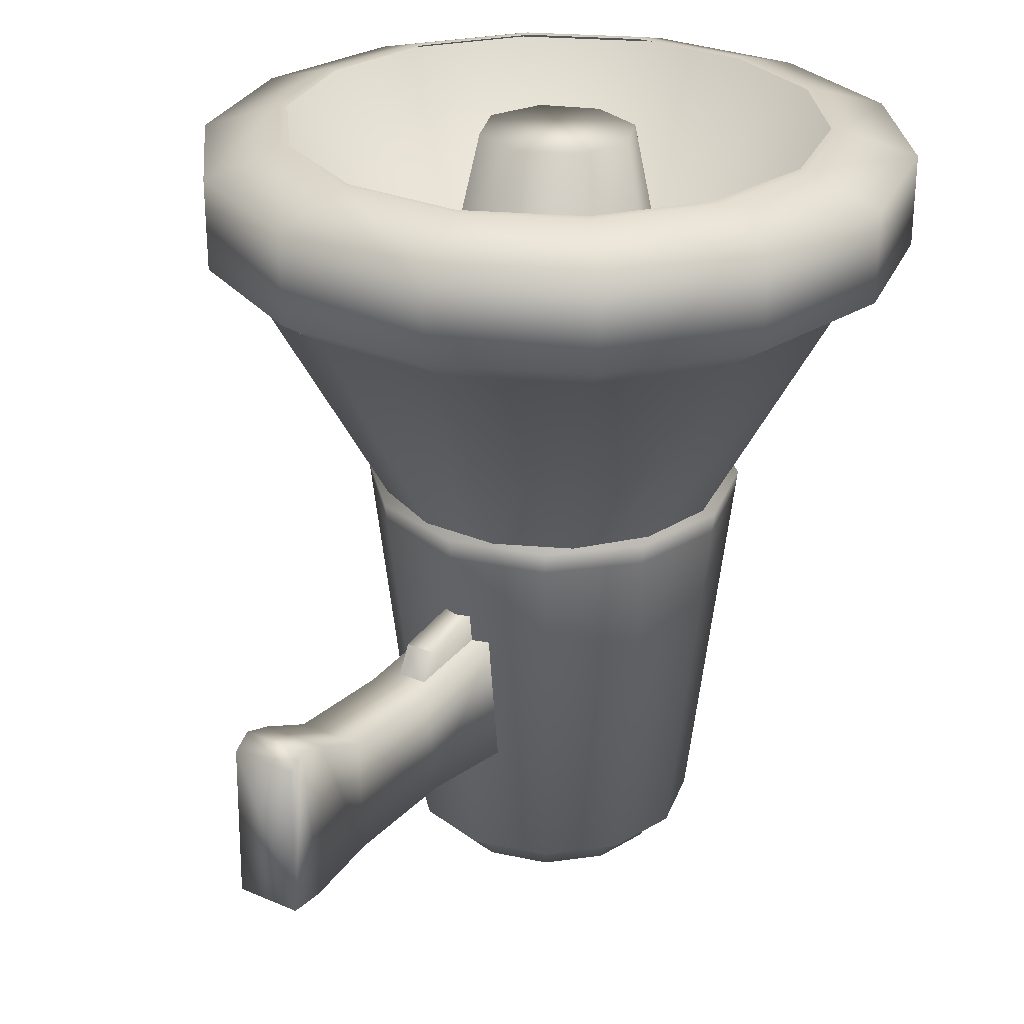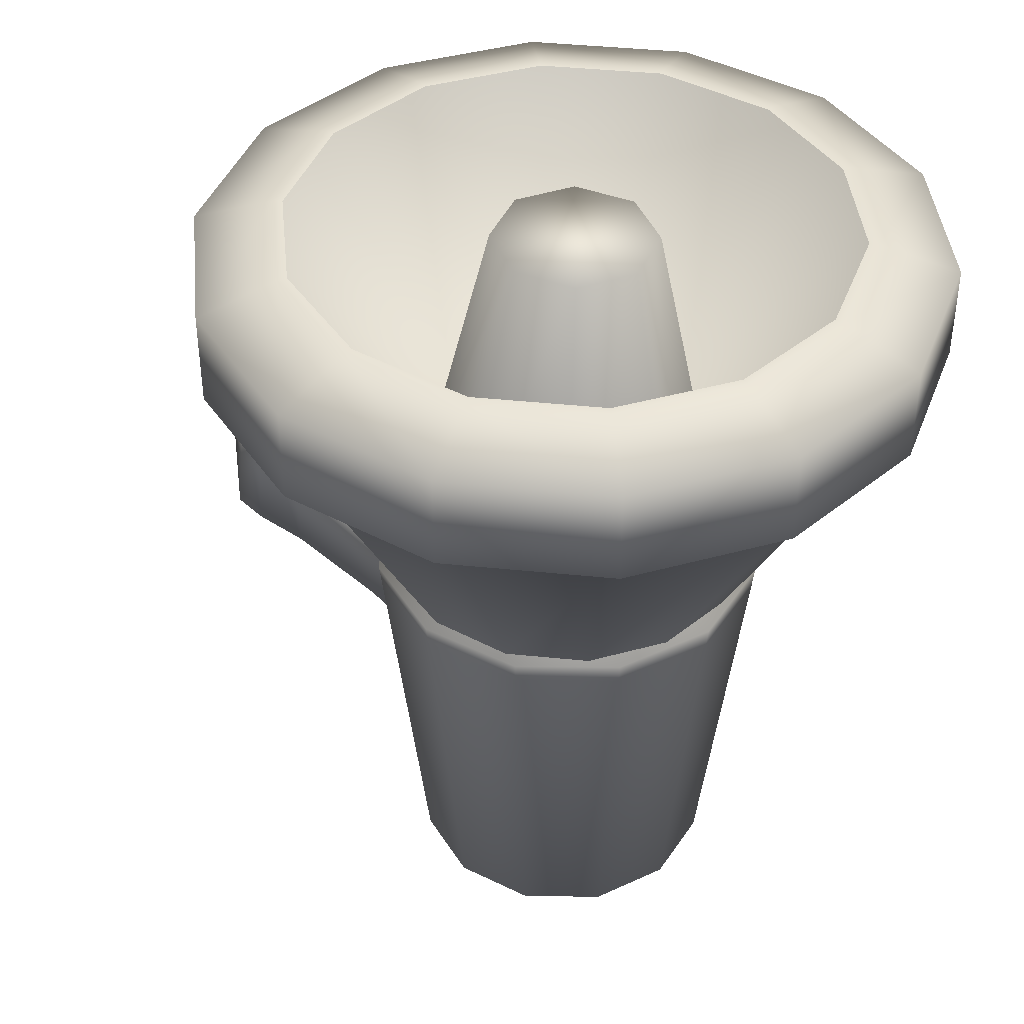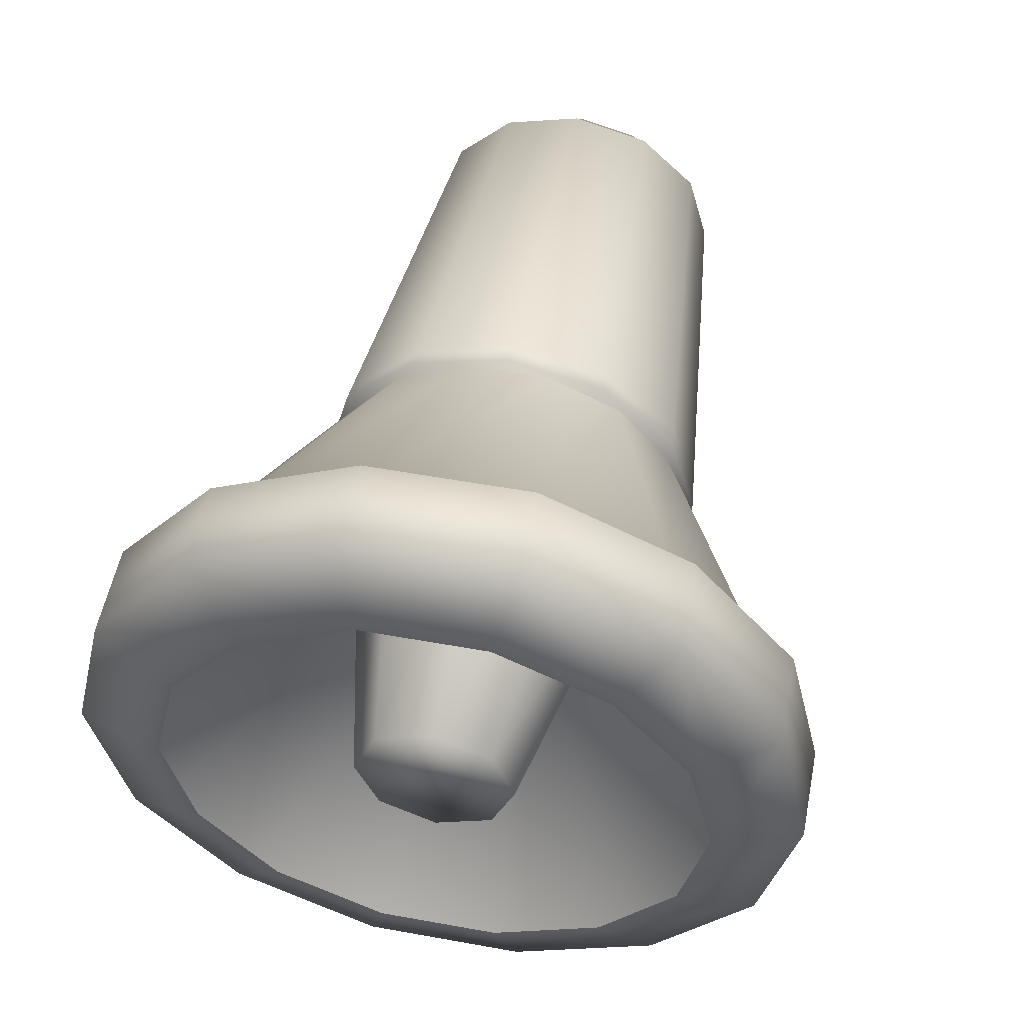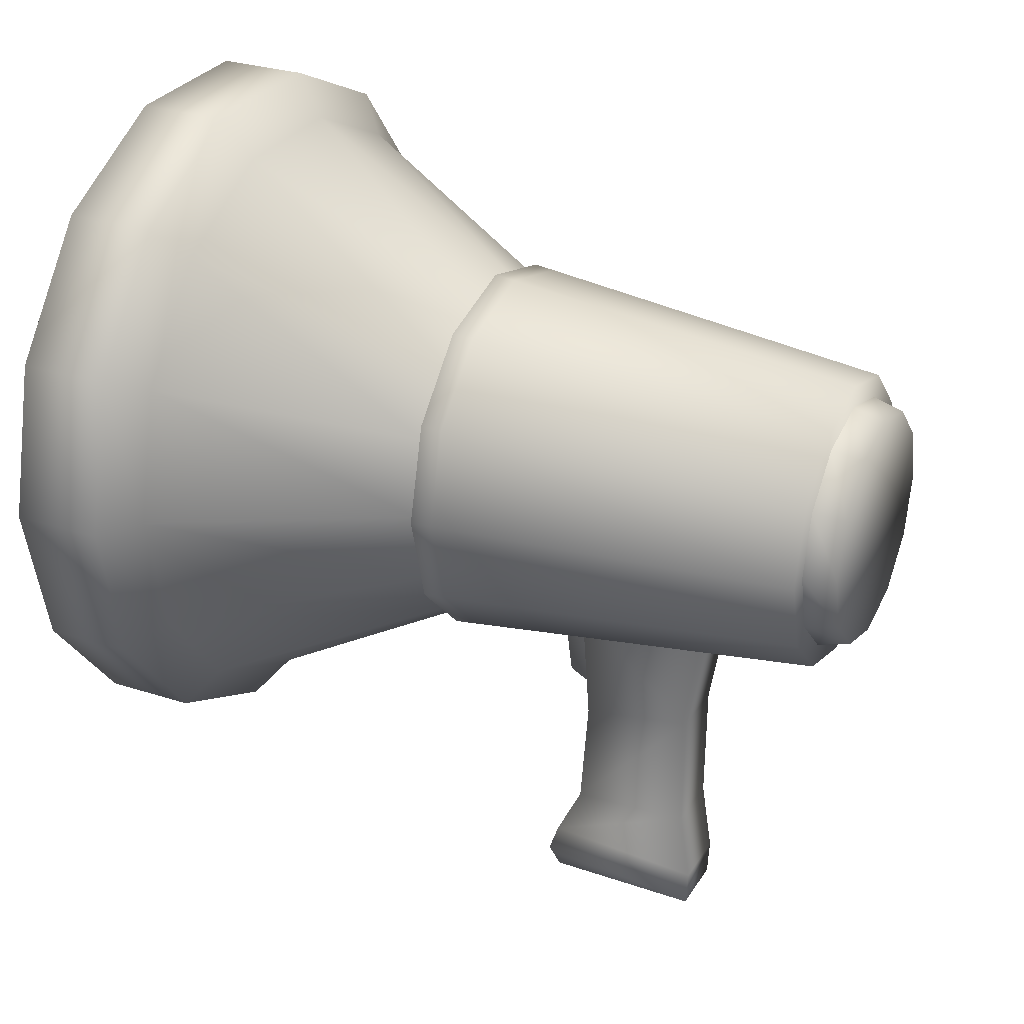
<metadata>
{"format":"obj","ext":"obj","renderer":"f3d","projection":"perspective","resolution":1024,"background":"white","views":[{"elev":27.8,"azim":33.1,"up":"+Z"},{"elev":41.6,"azim":135.7,"up":"+Z"},{"elev":53.1,"azim":11.0,"up":"+Y"},{"elev":29.0,"azim":115.8,"up":"+Y"}]}
</metadata>
<code>
g prp_megaphone_geo
v 0.08207 0.03959 -0.1945
v 0.05679 0.07128 -0.1945
v 0.02027 0.08887 -0.1945
v -0.02027 0.08887 -0.1945
v -0.05679 0.07128 -0.1945
v -0.08207 0.03959 -0.1945
v -0.09109 6.682e-05 -0.1945
v -0.08207 -0.03945 -0.1945
v -0.05679 -0.07115 -0.1945
v -0.02027 -0.08874 -0.1945
v 0.02027 -0.08874 -0.1945
v 0.05679 -0.07115 -0.1945
v 0.08207 -0.03945 -0.1945
v 0.09109 6.682e-05 -0.1945
v 0.161 0.07761 -0.01219
v 0.1114 0.1398 -0.01219
v 0.03977 0.1743 -0.01219
v -0.03977 0.1743 -0.01219
v -0.1114 0.1398 -0.01219
v -0.161 0.07761 -0.01219
v -0.1787 6.682e-05 -0.01219
v -0.161 -0.07748 -0.01219
v -0.1114 -0.1397 -0.01219
v -0.03977 -0.1742 -0.01219
v 0.03977 -0.1742 -0.01219
v 0.1114 -0.1397 -0.01219
v 0.161 -0.07748 -0.01219
v 0.1787 6.682e-05 -0.01219
v 0.1114 0.1398 -0.05841
v 0.161 0.07761 -0.05841
v 0.1787 6.682e-05 -0.05841
v 0.161 -0.07748 -0.05841
v 0.1114 -0.1397 -0.05841
v 0.03977 -0.1742 -0.05841
v -0.03977 -0.1742 -0.05841
v -0.1114 -0.1397 -0.05841
v -0.161 -0.07748 -0.05841
v -0.1787 6.682e-05 -0.05841
v -0.161 0.07761 -0.05841
v -0.1114 0.1398 -0.05841
v -0.03977 0.1743 -0.05841
v 0.03977 0.1743 -0.05841
v 0.09791 0.1228 -0.07296
v 0.1415 0.0682 -0.07296
v 0.157 6.682e-05 -0.07296
v 0.1415 -0.06807 -0.07296
v 0.09791 -0.1227 -0.07296
v 0.03494 -0.153 -0.07296
v -0.03494 -0.153 -0.07296
v -0.09791 -0.1227 -0.07296
v -0.1415 -0.06807 -0.07296
v -0.157 6.682e-05 -0.07296
v -0.1415 0.0682 -0.07296
v -0.09791 0.1228 -0.07296
v -0.03494 0.1532 -0.07296
v 0.03494 0.1532 -0.07296
v 0.1262 0.06083 4.042e-07
v 0.08732 0.1096 3.661e-07
v 0.03116 0.1366 3.661e-07
v -0.03116 0.1366 3.661e-07
v -0.08732 0.1096 3.661e-07
v -0.1262 0.06083 4.042e-07
v -0.1401 6.682e-05 3.661e-07
v -0.1262 -0.0607 3.279e-07
v -0.08732 -0.1094 3.661e-07
v -0.03116 -0.1365 3.661e-07
v 0.03116 -0.1365 3.661e-07
v 0.08732 -0.1094 3.661e-07
v 0.1262 -0.0607 3.279e-07
v 0.1401 6.682e-05 3.661e-07
v 0.1224 0.059 3.279e-07
v 0.08469 0.1063 2.898e-07
v 0.03023 0.1325 3.661e-07
v -0.03023 0.1325 3.661e-07
v -0.08469 0.1063 2.898e-07
v -0.1224 0.059 3.279e-07
v -0.1358 6.682e-05 3.279e-07
v -0.1224 -0.05887 3.279e-07
v -0.08469 -0.1061 3.279e-07
v -0.03023 -0.1324 3.279e-07
v 0.03023 -0.1324 3.279e-07
v 0.08469 -0.1061 3.279e-07
v 0.1224 -0.05887 3.279e-07
v 0.1358 6.682e-05 3.279e-07
v 0.1482 0.07142 -0.009802
v 1.089e-09 6.682e-05 -0.1689
v 0.1025 0.1286 -0.009802
v 0.03659 0.1604 -0.009802
v -0.03659 0.1604 -0.009802
v -0.1025 0.1286 -0.009802
v -0.1482 0.07142 -0.009802
v -0.1645 6.682e-05 -0.009802
v -0.1482 -0.07129 -0.009802
v -0.1025 -0.1285 -0.009802
v -0.03659 -0.1603 -0.009802
v 0.03659 -0.1603 -0.009802
v 0.1025 -0.1285 -0.009802
v 0.1482 -0.07129 -0.009802
v 0.1645 6.682e-05 -0.009802
v 0.05142 0.04971 -0.1563
v 3.289e-09 0.07101 -0.1566
v -0.05142 0.04971 -0.1563
v -0.07272 -0.001706 -0.1554
v -0.05142 -0.05312 -0.1546
v 3.289e-09 -0.07442 -0.1542
v 0.05142 -0.05312 -0.1546
v 0.07272 -0.001706 -0.1554
v 0.02812 0.02995 -0.007453
v 4.806e-09 0.0416 -0.007645
v -0.02812 0.02995 -0.007453
v -0.03976 0.001839 -0.006986
v -0.02812 -0.02627 -0.006519
v 4.806e-09 -0.03792 -0.006326
v 0.02812 -0.02627 -0.006519
v 0.03976 0.001839 -0.006986
v -0.01625 -0.08454 -0.2543
v -0.01625 -0.1434 -0.2585
v -0.01625 -0.2009 -0.2543
v -0.01625 -0.2286 -0.2408
v -0.01625 -0.2435 -0.2358
v -0.01625 -0.2526 -0.2418
v -0.01625 -0.2542 -0.32
v -0.01625 -0.2354 -0.3212
v -0.01625 -0.1986 -0.3155
v -0.01625 -0.1358 -0.3161
v -0.01625 -0.07703 -0.3264
v 0.01625 -0.1358 -0.3161
v 0.01625 -0.1434 -0.2585
v 0.01625 -0.2009 -0.2543
v 0.01625 -0.1986 -0.3155
v 0.01625 -0.2286 -0.2408
v 0.01625 -0.2354 -0.3212
v 0.01625 -0.08454 -0.2543
v 0.01625 -0.07703 -0.3264
v 0.01625 -0.2435 -0.2358
v 0.01625 -0.2542 -0.32
v 0.01625 -0.2526 -0.2418
v -0.007394 -0.08661 -0.2391
v -0.007394 -0.1249 -0.244
v -0.007394 -0.1358 -0.2636
v -0.007394 -0.08231 -0.2739
v 0.007394 -0.1358 -0.2636
v 0.007394 -0.1249 -0.244
v 0.007394 -0.08661 -0.2391
v 0.007394 -0.08231 -0.2739
v 0.06549 0.03788 -0.3915
v 0.03781 0.06555 -0.3915
v 6.904e-09 0.07569 -0.3915
v -0.03781 0.06555 -0.3915
v -0.06549 0.03788 -0.3915
v -0.07562 6.682e-05 -0.3915
v -0.06549 -0.03774 -0.3915
v -0.03781 -0.06542 -0.3915
v -6.013e-10 -0.07555 -0.3915
v 0.03781 -0.06542 -0.3915
v 0.06549 -0.03774 -0.3915
v 0.07562 6.682e-05 -0.3915
v 0.08487 0.04907 -0.1945
v 0.049 0.08494 -0.1945
v 6.354e-09 0.09807 -0.1945
v -0.049 0.08494 -0.1945
v -0.08487 0.04907 -0.1945
v -0.098 6.682e-05 -0.1945
v -0.08487 -0.04894 -0.1945
v -0.049 -0.08481 -0.1945
v -3.372e-09 -0.09794 -0.1945
v 0.049 -0.08481 -0.1945
v 0.08487 -0.04894 -0.1945
v 0.098 6.682e-05 -0.1945
v 0.05199 0.03009 -0.4077
v 0.03002 0.05206 -0.4077
v 6.199e-09 0.0601 -0.4077
v -0.03002 0.05206 -0.4077
v -0.05199 0.03009 -0.4077
v -0.06004 6.682e-05 -0.4077
v -0.05199 -0.02995 -0.4077
v -0.03002 -0.05193 -0.4077
v 2.407e-10 -0.05997 -0.4077
v 0.03002 -0.05193 -0.4077
v 0.05199 -0.02995 -0.4077
v 0.06004 6.682e-05 -0.4077
v 0.05565 0.0322 -0.3915
v 0.03213 0.05572 -0.3915
v 6.038e-09 0.06433 -0.3915
v -0.03213 0.05572 -0.3915
v -0.05565 0.0322 -0.3915
v -0.06426 6.682e-05 -0.3915
v -0.05565 -0.03206 -0.3915
v -0.03213 -0.05559 -0.3915
v -3.394e-10 -0.0642 -0.3915
v 0.03213 -0.05559 -0.3915
v 0.05565 -0.03206 -0.3915
v 0.06426 6.682e-05 -0.3915
v 1.79e-09 6.682e-05 -0.4077
v 0.08383 0.04846 -0.2051
v 0.0968 6.682e-05 -0.2051
v 0.08383 -0.04833 -0.2051
v 0.0484 -0.08376 -0.2051
v -3.223e-09 -0.09673 -0.2051
v -0.0484 -0.08376 -0.2051
v -0.08383 -0.04833 -0.2051
v -0.0968 6.682e-05 -0.2051
v -0.08383 0.04846 -0.2051
v -0.0484 0.08389 -0.2051
v 6.384e-09 0.09686 -0.2051
v 0.0484 0.08389 -0.2051
v 0.1415 0.0682 -0.07296
v 0.09791 0.1228 -0.07296
v 0.157 6.682e-05 -0.07296
v 0.1415 -0.06807 -0.07296
v 0.09791 -0.1227 -0.07296
v 0.03494 -0.153 -0.07296
v -0.03494 -0.153 -0.07296
v -0.09791 -0.1227 -0.07296
v -0.1415 -0.06807 -0.07296
v -0.157 6.682e-05 -0.07296
v -0.1415 0.0682 -0.07296
v -0.09791 0.1228 -0.07296
v -0.03494 0.1532 -0.07296
v 0.03494 0.1532 -0.07296
v 0.08732 0.1096 3.661e-07
v 0.1262 0.06083 4.042e-07
v 0.03116 0.1366 3.661e-07
v -0.03116 0.1366 3.661e-07
v -0.08732 0.1096 3.661e-07
v -0.1262 0.06083 4.042e-07
v -0.1401 6.682e-05 3.661e-07
v -0.1262 -0.0607 3.279e-07
v -0.08732 -0.1094 3.661e-07
v -0.03116 -0.1365 3.661e-07
v 0.03116 -0.1365 3.661e-07
v 0.08732 -0.1094 3.661e-07
v 0.1262 -0.0607 3.279e-07
v 0.1401 6.682e-05 3.661e-07
v 0.02812 0.02995 -0.007453
v 0.03976 0.001839 -0.006986
v 0.02812 -0.02627 -0.006519
v 4.806e-09 0.0416 -0.007645
v 4.806e-09 -0.03792 -0.006326
v -0.02812 0.02995 -0.007453
v -0.02812 -0.02627 -0.006519
v -0.03976 0.001839 -0.006986
v -0.01625 -0.1434 -0.2585
v 0.01625 -0.2009 -0.2543
v -0.01625 -0.2009 -0.2543
v 0.01625 -0.1434 -0.2585
v -0.01625 -0.1986 -0.3155
v 0.01625 -0.1358 -0.3161
v -0.01625 -0.1358 -0.3161
v 0.01625 -0.1986 -0.3155
v -0.01625 -0.2009 -0.2543
v 0.01625 -0.2286 -0.2408
v -0.01625 -0.2286 -0.2408
v 0.01625 -0.2009 -0.2543
v -0.01625 -0.2354 -0.3212
v 0.01625 -0.2354 -0.3212
v -0.01625 -0.08454 -0.2543
v 0.01625 -0.08454 -0.2543
v 0.01625 -0.07703 -0.3264
v -0.01625 -0.07703 -0.3264
v 0.01625 -0.2435 -0.2358
v -0.01625 -0.2435 -0.2358
v -0.01625 -0.2542 -0.32
v 0.01625 -0.2542 -0.32
v 0.01625 -0.2526 -0.2418
v -0.01625 -0.2526 -0.2418
v 0.01625 -0.2542 -0.32
v -0.01625 -0.2542 -0.32
v -0.007394 -0.08661 -0.2391
v 0.007394 -0.1249 -0.244
v -0.007394 -0.1249 -0.244
v 0.007394 -0.08661 -0.2391
v 0.007394 -0.1358 -0.2636
v -0.007394 -0.1358 -0.2636
v 0.03781 0.06555 -0.3915
v 0.0484 0.08389 -0.2051
v -0.03781 0.06555 -0.3915
v -0.0484 0.08389 -0.2051
v -0.03781 -0.06542 -0.3915
v -0.0484 -0.08376 -0.2051
v 0.03781 -0.06542 -0.3915
v 0.0484 -0.08376 -0.2051
v 0.06549 -0.03774 -0.3915
v 0.07562 6.682e-05 -0.3915
v 0.06549 0.03788 -0.3915
v 0.03781 -0.06542 -0.3915
v 0.03781 0.06555 -0.3915
v 6.904e-09 0.07569 -0.3915
v -6.013e-10 -0.07555 -0.3915
v -0.03781 0.06555 -0.3915
v -0.03781 -0.06542 -0.3915
v -0.06549 -0.03774 -0.3915
v -0.06549 0.03788 -0.3915
v -0.07562 6.682e-05 -0.3915
v 0.03002 0.05206 -0.4077
v 0.05199 0.03009 -0.4077
v 6.199e-09 0.0601 -0.4077
v -0.03002 0.05206 -0.4077
v -0.05199 0.03009 -0.4077
v -0.06004 6.682e-05 -0.4077
v -0.05199 -0.02995 -0.4077
v -0.03002 -0.05193 -0.4077
v 2.407e-10 -0.05997 -0.4077
v 0.03002 -0.05193 -0.4077
v 0.05199 -0.02995 -0.4077
v 0.06004 6.682e-05 -0.4077
v 0.0968 6.682e-05 -0.2051
v 0.08487 0.04907 -0.1945
v 0.08383 0.04846 -0.2051
v 0.098 6.682e-05 -0.1945
v 0.08383 -0.04833 -0.2051
v 0.08487 -0.04894 -0.1945
v 0.0484 -0.08376 -0.2051
v 0.049 -0.08481 -0.1945
v -3.223e-09 -0.09673 -0.2051
v -3.372e-09 -0.09794 -0.1945
v -0.0484 -0.08376 -0.2051
v -0.049 -0.08481 -0.1945
v -0.08383 -0.04833 -0.2051
v -0.08487 -0.04894 -0.1945
v -0.0968 6.682e-05 -0.2051
v -0.098 6.682e-05 -0.1945
v -0.08383 0.04846 -0.2051
v -0.08487 0.04907 -0.1945
v -0.0484 0.08389 -0.2051
v -0.049 0.08494 -0.1945
v 6.384e-09 0.09686 -0.2051
v 6.354e-09 0.09807 -0.1945
v 0.0484 0.08389 -0.2051
v 0.049 0.08494 -0.1945
v -0.007394 -0.1249 -0.244
g prp_megaphone_geo_0
f 240 242 241
f 239 240 241
f 238 240 239
f 237 238 239
f 235 238 237
f 236 235 237
f 127 128 129
f 133 128 127
f 134 133 127
f 130 127 129
f 131 130 129
f 132 130 131
f 135 132 131
f 136 132 135
f 137 136 135
f 125 116 126
f 117 116 125
f 118 117 125
f 124 118 125
f 119 118 124
f 123 119 124
f 120 119 123
f 122 120 123
f 121 120 122
f 246 258 257
f 243 246 257
f 244 246 243
f 245 244 243
f 266 268 267
f 265 266 267
f 262 266 265
f 261 262 265
f 253 262 261
f 252 253 261
f 251 253 252
f 254 251 252
f 256 264 263
f 255 256 263
f 250 256 255
f 247 250 255
f 248 250 247
f 249 248 247
f 259 248 249
f 260 259 249
f 142 144 143
f 145 144 142
f 140 138 141
f 139 138 140
f 270 269 271
f 272 269 270
f 331 273 270
f 274 273 331
f 197 282 281
f 156 197 281
f 196 197 156
f 157 196 156
f 195 196 157
f 146 195 157
f 206 195 146
f 147 206 146
f 148 149 204
f 205 148 204
f 275 148 205
f 276 275 205
f 152 153 200
f 201 152 200
f 151 152 201
f 202 151 201
f 150 151 202
f 203 150 202
f 277 150 203
f 278 277 203
f 154 155 198
f 199 154 198
f 279 154 199
f 280 279 199
f 286 288 287
f 285 286 287
f 283 286 285
f 284 283 285
f 290 289 291
f 292 290 291
f 293 290 292
f 294 293 292
f 162 163 164
f 165 162 164
f 161 162 165
f 166 161 165
f 160 161 166
f 167 160 166
f 159 160 167
f 168 159 167
f 158 159 168
f 169 158 168
f 44 1 43
f 14 1 44
f 45 14 44
f 13 14 45
f 46 13 45
f 12 13 46
f 47 12 46
f 11 12 47
f 48 11 47
f 10 11 48
f 49 10 48
f 9 10 49
f 50 9 49
f 8 9 50
f 51 8 50
f 7 8 51
f 52 7 51
f 6 7 52
f 53 6 52
f 5 6 53
f 54 5 53
f 4 5 54
f 55 4 54
f 3 4 55
f 56 3 55
f 2 3 56
f 43 2 56
f 1 2 43
f 86 87 88
f 85 87 86
f 99 85 86
f 86 90 91
f 89 90 86
f 88 89 86
f 86 93 94
f 92 93 86
f 91 92 86
f 86 96 97
f 95 96 86
f 94 95 86
f 86 98 99
f 97 98 86
f 30 207 29
f 209 207 30
f 31 209 30
f 210 209 31
f 32 210 31
f 211 210 32
f 33 211 32
f 212 211 33
f 34 212 33
f 213 212 34
f 35 213 34
f 214 213 35
f 36 214 35
f 215 214 36
f 37 215 36
f 216 215 37
f 38 216 37
f 217 216 38
f 39 217 38
f 218 217 39
f 40 218 39
f 219 218 40
f 41 219 40
f 220 219 41
f 42 220 41
f 208 220 42
f 29 208 42
f 207 208 29
f 17 58 16
f 59 58 17
f 18 59 17
f 60 59 18
f 19 60 18
f 61 60 19
f 20 61 19
f 62 61 20
f 21 62 20
f 63 62 21
f 22 63 21
f 64 63 22
f 23 64 22
f 65 64 23
f 24 65 23
f 66 65 24
f 25 66 24
f 67 66 25
f 26 67 25
f 68 67 26
f 27 68 26
f 69 68 27
f 28 69 27
f 70 69 28
f 15 70 28
f 57 70 15
f 16 57 15
f 58 57 16
f 223 72 221
f 73 72 223
f 224 73 223
f 74 73 224
f 225 74 224
f 75 74 225
f 226 75 225
f 76 75 226
f 227 76 226
f 77 76 227
f 228 77 227
f 78 77 228
f 229 78 228
f 79 78 229
f 230 79 229
f 80 79 230
f 231 80 230
f 81 80 231
f 232 81 231
f 82 81 232
f 233 82 232
f 83 82 233
f 234 83 233
f 84 83 234
f 222 84 234
f 71 84 222
f 221 71 222
f 72 71 221
f 108 100 109
f 107 100 108
f 115 107 108
f 106 107 115
f 114 106 115
f 105 106 114
f 113 105 114
f 104 105 113
f 112 104 113
f 103 104 112
f 111 103 112
f 102 103 111
f 110 102 111
f 101 102 110
f 109 101 110
f 100 101 109
f 289 288 286
f 290 288 289
f 182 170 183
f 181 170 182
f 193 181 182
f 180 181 193
f 192 180 193
f 179 180 192
f 191 179 192
f 178 179 191
f 190 178 191
f 177 178 190
f 189 177 190
f 176 177 189
f 188 176 189
f 175 176 188
f 187 175 188
f 174 175 187
f 186 174 187
f 173 174 186
f 185 173 186
f 172 173 185
f 184 172 185
f 171 172 184
f 183 171 184
f 170 171 183
f 194 296 306
f 295 296 194
f 297 295 194
f 194 298 297
f 299 298 194
f 300 299 194
f 194 301 300
f 302 301 194
f 303 302 194
f 194 304 303
f 305 304 194
f 306 305 194
f 310 307 308
f 311 307 310
f 312 311 310
f 313 311 312
f 314 313 312
f 315 313 314
f 316 315 314
f 317 315 316
f 318 317 316
f 319 317 318
f 320 319 318
f 321 319 320
f 322 321 320
f 323 321 322
f 324 323 322
f 325 323 324
f 326 325 324
f 327 325 326
f 328 327 326
f 329 327 328
f 330 329 328
f 309 329 330
f 308 309 330
f 307 309 308
f 15 30 16
f 31 30 15
f 28 31 15
f 32 31 28
f 27 32 28
f 33 32 27
f 26 33 27
f 34 33 26
f 25 34 26
f 35 34 25
f 24 35 25
f 36 35 24
f 23 36 24
f 37 36 23
f 22 37 23
f 38 37 22
f 21 38 22
f 39 38 21
f 20 39 21
f 40 39 20
f 19 40 20
f 41 40 19
f 18 41 19
f 42 41 18
f 17 42 18
f 29 42 17
f 16 29 17
f 30 29 16

</code>
